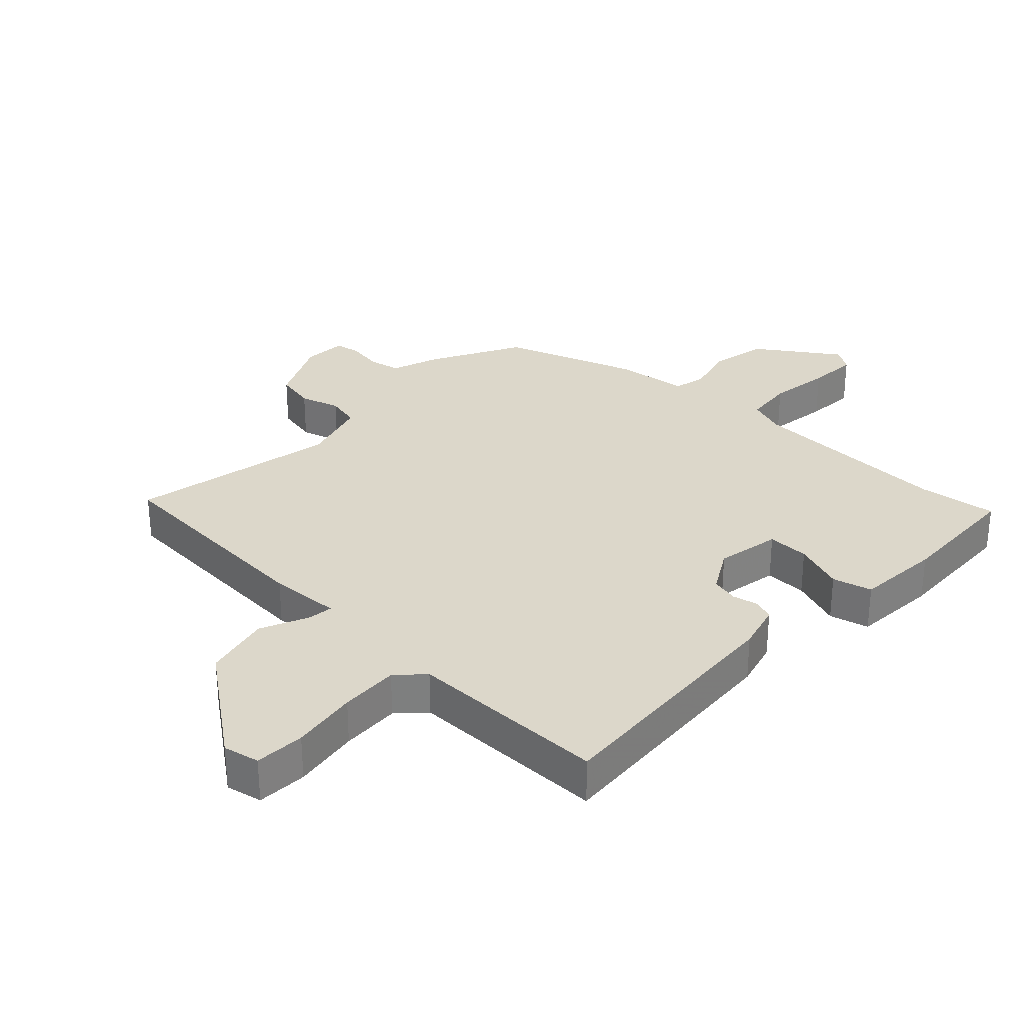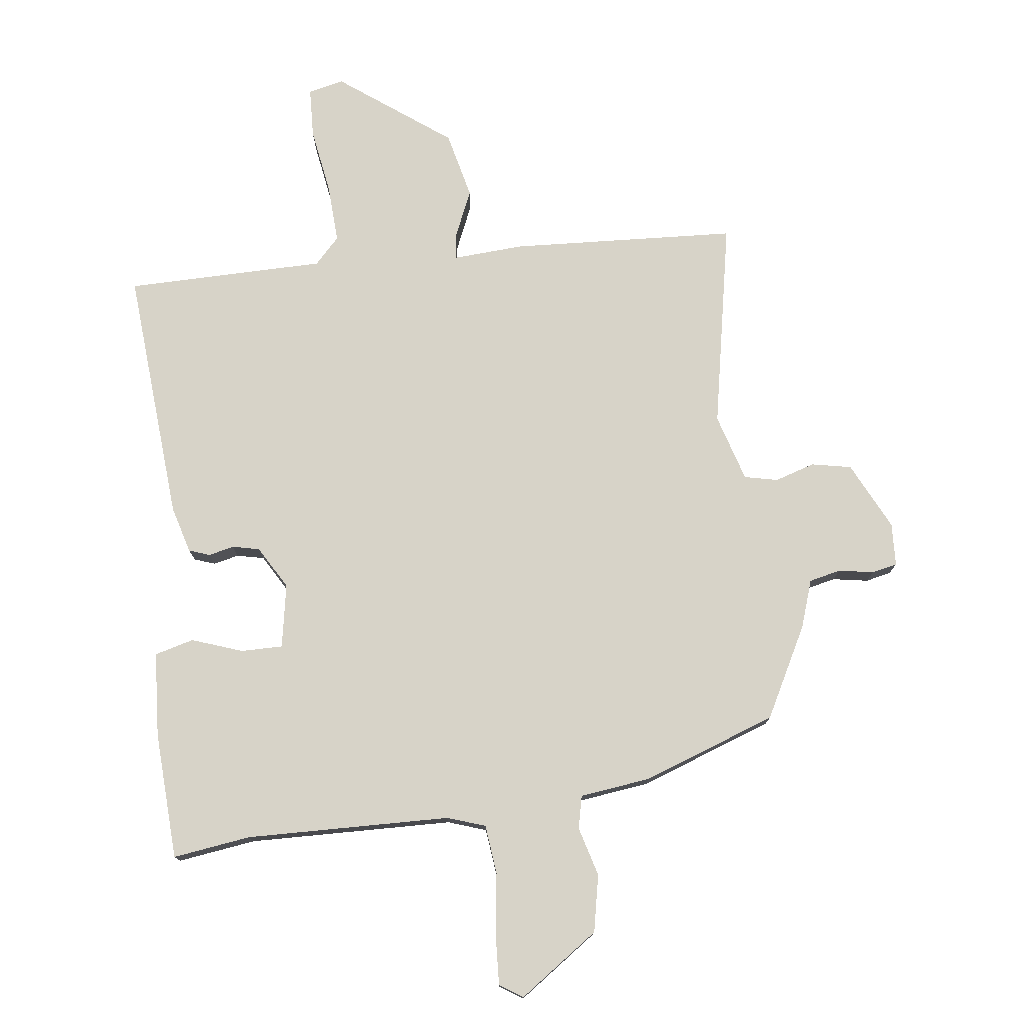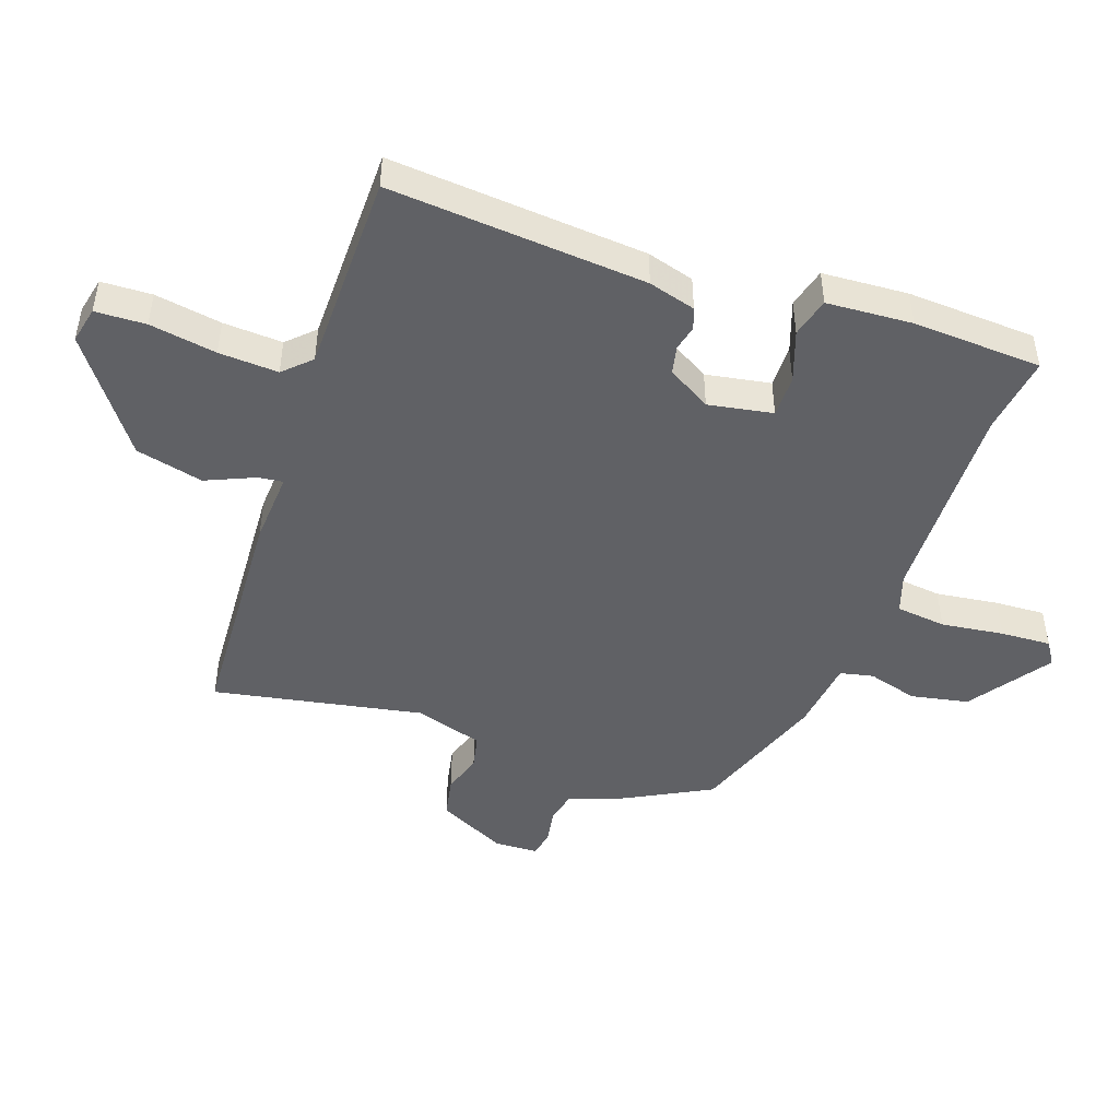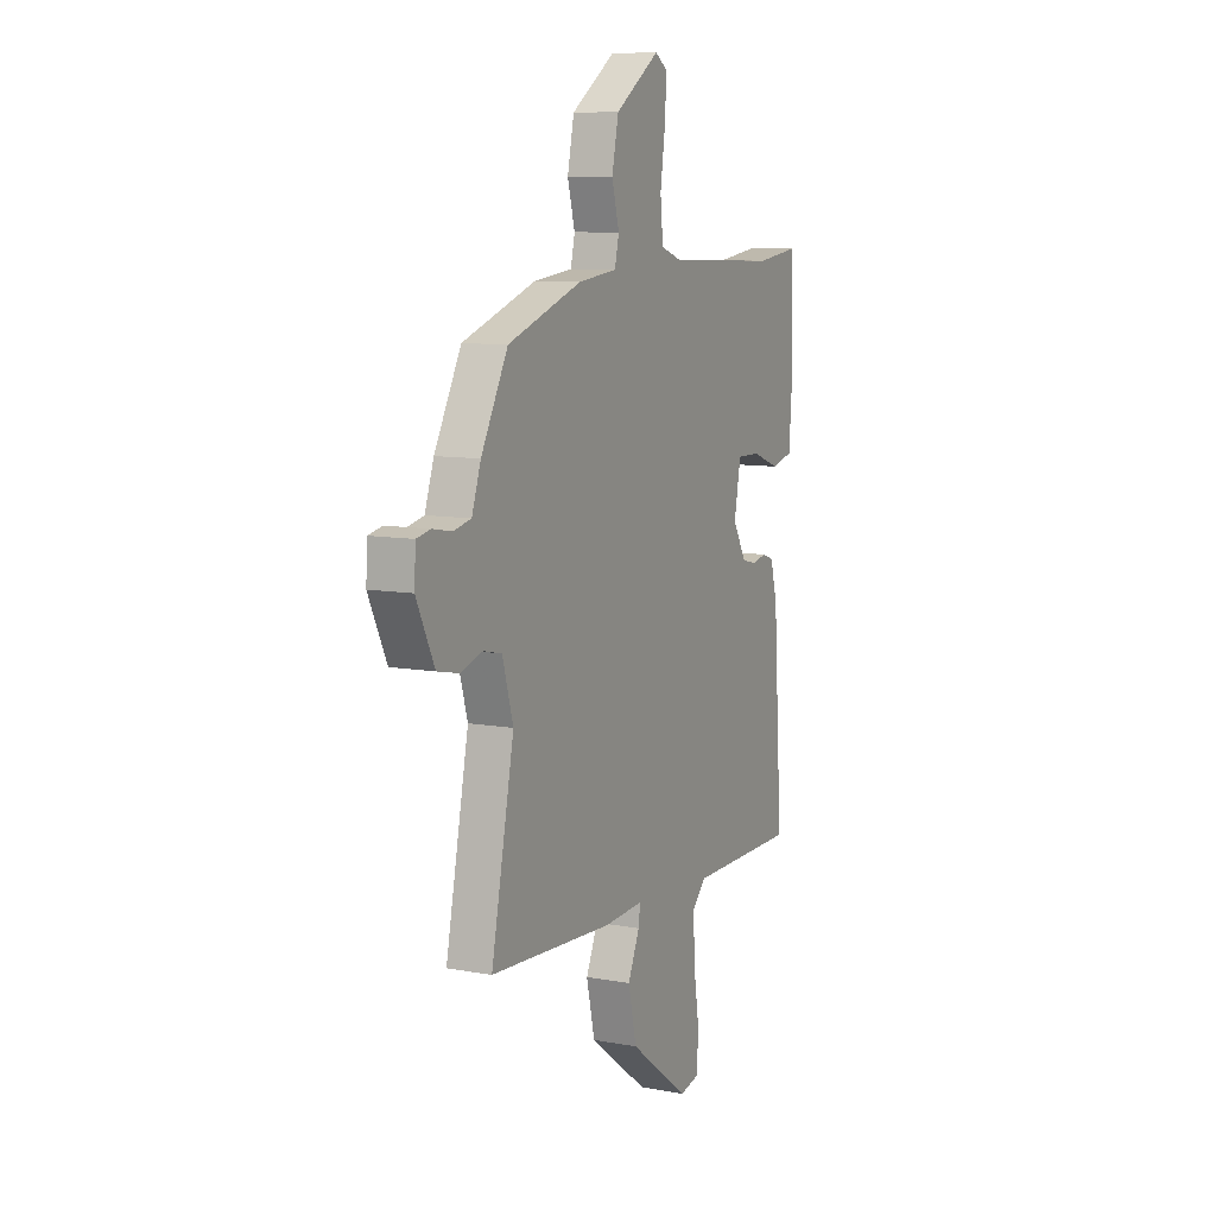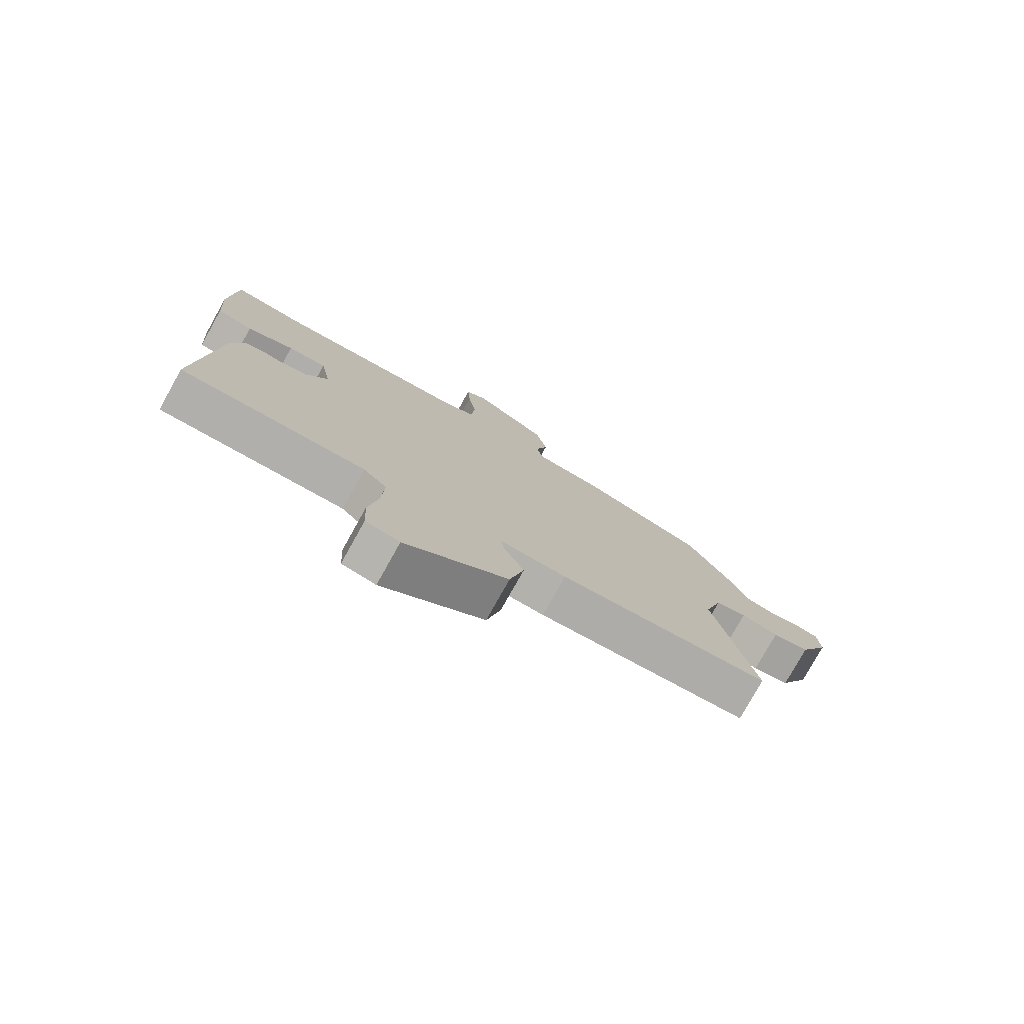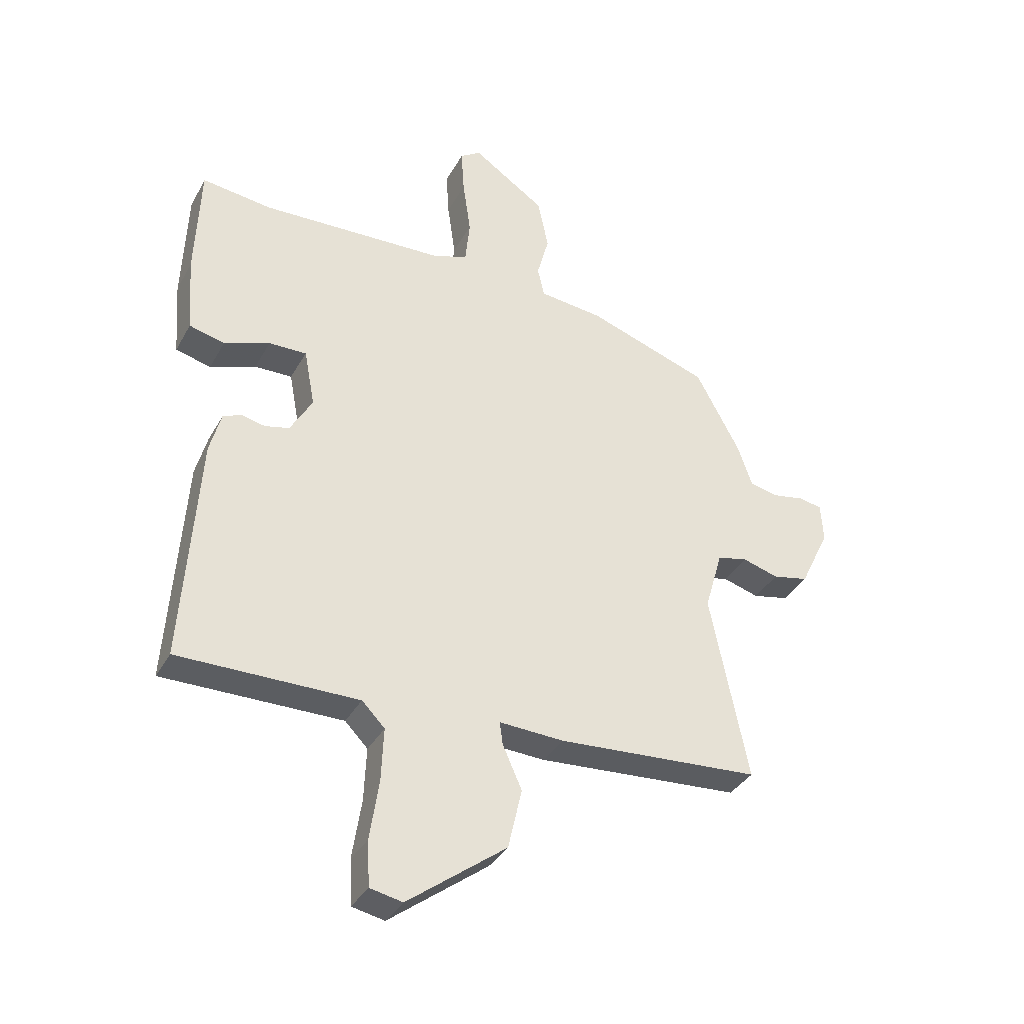
<metadata>
{"format":"obj","ext":"obj","renderer":"f3d","projection":"perspective","resolution":1024,"background":"white","views":[{"elev":30.6,"azim":-136.6,"up":"+Y"},{"elev":76.6,"azim":-7.5,"up":"+Y"},{"elev":-47.3,"azim":-109.9,"up":"+Y"},{"elev":9.3,"azim":115.8,"up":"+Z"},{"elev":-78.1,"azim":-29.2,"up":"+Z"},{"elev":-35.7,"azim":-25.6,"up":"+Z"}]}
</metadata>
<code>
v 0.518 0.07 -0.438
v 0.161 0.07 -0.461
v 0.048 0.07 -0.455
v 0.053 0.07 -0.494
v 0.087 0.07 -0.57
v 0.063 0.07 -0.676
v -0.11 0.07 -0.806
v -0.167 0.07 -0.794
v -0.171 0.07 -0.715
v -0.155 0.07 -0.61
v -0.151 0.07 -0.517
v -0.191 0.07 -0.476
v -0.506 0.07 -0.476
v -0.479 0.07 -0.074
v -0.459 0.07 0
v -0.426 0.07 0.012
v -0.386 0.07 0.003
v -0.343 0.07 0.013
v -0.304 0.07 0.081
v -0.323 0.07 0.182
v -0.389 0.07 0.181
v -0.469 0.07 0.152
v -0.531 0.07 0.168
v -0.541 0.07 0.302
v -0.533 0.07 0.504
v -0.41 0.07 0.488
v -0.086 0.07 0.499
v -0.026 0.07 0.52
v -0.018 0.07 0.598
v -0.032 0.07 0.696
v -0.037 0.07 0.775
v -0.001 0.07 0.799
v 0.126 0.07 0.712
v 0.145 0.07 0.622
v 0.124 0.07 0.544
v 0.136 0.07 0.492
v 0.248 0.07 0.479
v 0.461 0.07 0.405
v 0.538 0.07 0.262
v 0.564 0.07 0.187
v 0.614 0.07 0.176
v 0.67 0.07 0.186
v 0.71 0.07 0.178
v 0.714 0.07 0.11
v 0.662 0.07 0.002
v 0.599 0.07 -0.011
v 0.536 0.07 0.008
v 0.483 0.07 -0.004
v 0.452 0.07 -0.111
v 0.518 0 -0.438
v 0.161 0 -0.461
v 0.048 0 -0.455
v 0.053 0 -0.494
v 0.087 0 -0.57
v 0.063 0 -0.676
v -0.11 0 -0.806
v -0.167 0 -0.794
v -0.171 0 -0.715
v -0.155 0 -0.61
v -0.151 0 -0.517
v -0.191 0 -0.476
v -0.506 0 -0.476
v -0.479 0 -0.074
v -0.459 0 0
v -0.426 0 0.012
v -0.386 0 0.003
v -0.343 0 0.013
v -0.304 0 0.081
v -0.323 0 0.182
v -0.389 0 0.181
v -0.469 0 0.152
v -0.531 0 0.168
v -0.541 0 0.302
v -0.533 0 0.504
v -0.41 0 0.488
v -0.086 0 0.499
v -0.026 0 0.52
v -0.018 0 0.598
v -0.032 0 0.696
v -0.037 0 0.775
v -0.001 0 0.799
v 0.126 0 0.712
v 0.145 0 0.622
v 0.124 0 0.544
v 0.136 0 0.492
v 0.248 0 0.479
v 0.461 0 0.405
v 0.538 0 0.262
v 0.564 0 0.187
v 0.614 0 0.176
v 0.67 0 0.186
v 0.71 0 0.178
v 0.714 0 0.11
v 0.662 0 0.002
v 0.599 0 -0.011
v 0.536 0 0.008
v 0.483 0 -0.004
v 0.452 0 -0.111
f 44 45 46 47
f 44 47 48
f 41 42 43 44
f 40 41 44 48
f 39 40 48
f 36 37 38 39
f 36 39 48 49
f 32 33 34 35
f 32 35 36
f 29 30 31 32
f 29 32 36
f 28 29 36 49
f 23 24 25 26
f 21 22 23 26
f 20 21 26 27
f 19 20 27 28
f 14 15 16 17
f 12 13 14 17
f 11 12 17 18
f 7 8 9 10
f 7 10 11
f 4 5 6 7
f 3 4 7 11
f 49 1 2 3
f 18 19 28 49
f 3 11 18 49
f 96 95 94 93
f 97 96 93
f 93 92 91 90
f 97 93 90 89
f 97 89 88
f 88 87 86 85
f 98 97 88 85
f 84 83 82 81
f 85 84 81
f 81 80 79 78
f 85 81 78
f 98 85 78 77
f 75 74 73 72
f 75 72 71 70
f 76 75 70 69
f 77 76 69 68
f 66 65 64 63
f 66 63 62 61
f 67 66 61 60
f 59 58 57 56
f 60 59 56
f 56 55 54 53
f 60 56 53 52
f 52 51 50 98
f 98 77 68 67
f 98 67 60 52
f 1 50 51 2
f 2 51 52 3
f 3 52 53 4
f 4 53 54 5
f 5 54 55 6
f 6 55 56 7
f 7 56 57 8
f 8 57 58 9
f 9 58 59 10
f 10 59 60 11
f 11 60 61 12
f 12 61 62 13
f 13 62 63 14
f 14 63 64 15
f 15 64 65 16
f 16 65 66 17
f 17 66 67 18
f 18 67 68 19
f 19 68 69 20
f 20 69 70 21
f 21 70 71 22
f 22 71 72 23
f 23 72 73 24
f 24 73 74 25
f 25 74 75 26
f 26 75 76 27
f 27 76 77 28
f 28 77 78 29
f 29 78 79 30
f 30 79 80 31
f 31 80 81 32
f 32 81 82 33
f 33 82 83 34
f 34 83 84 35
f 35 84 85 36
f 36 85 86 37
f 37 86 87 38
f 38 87 88 39
f 39 88 89 40
f 40 89 90 41
f 41 90 91 42
f 42 91 92 43
f 43 92 93 44
f 44 93 94 45
f 45 94 95 46
f 46 95 96 47
f 47 96 97 48
f 48 97 98 49
f 49 98 50 1

</code>
